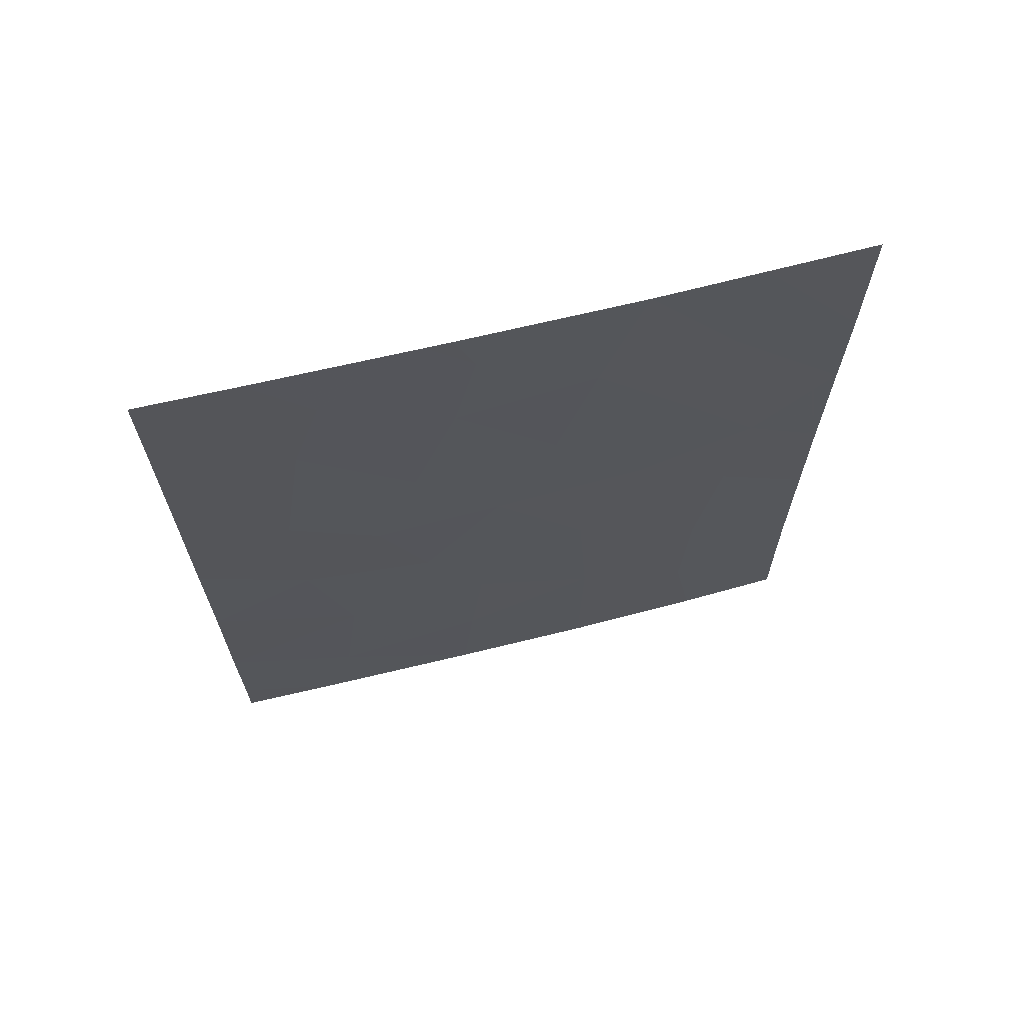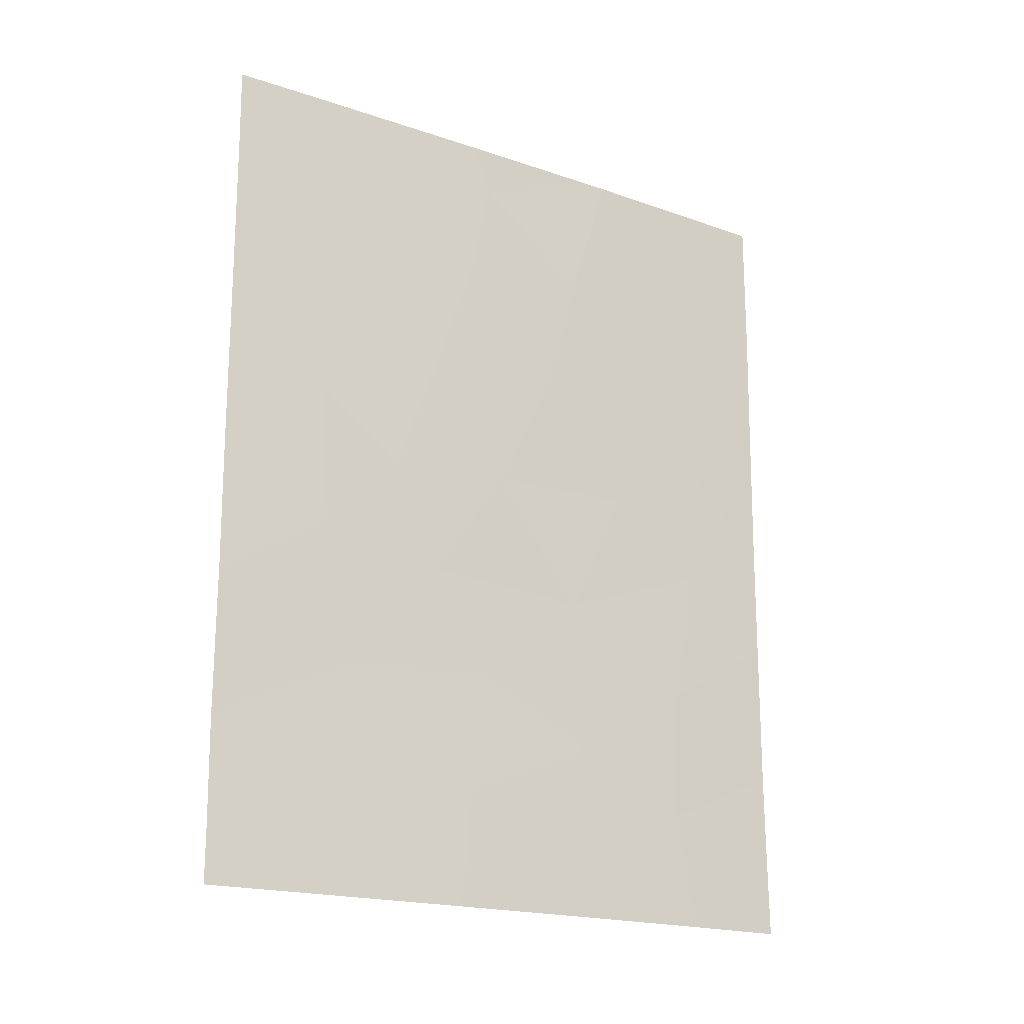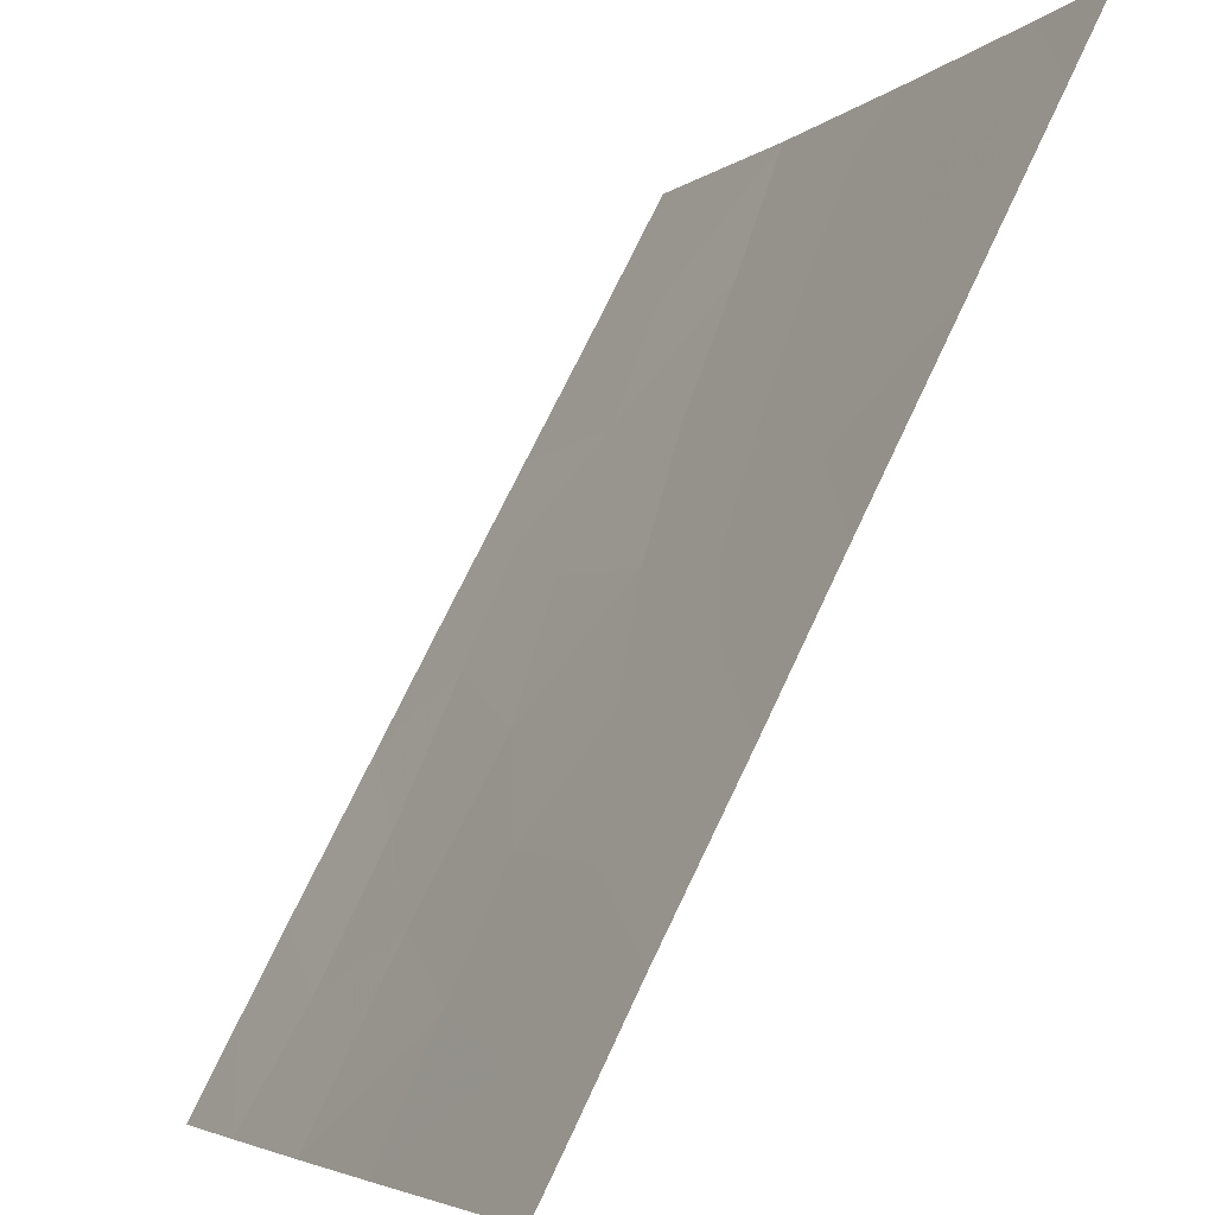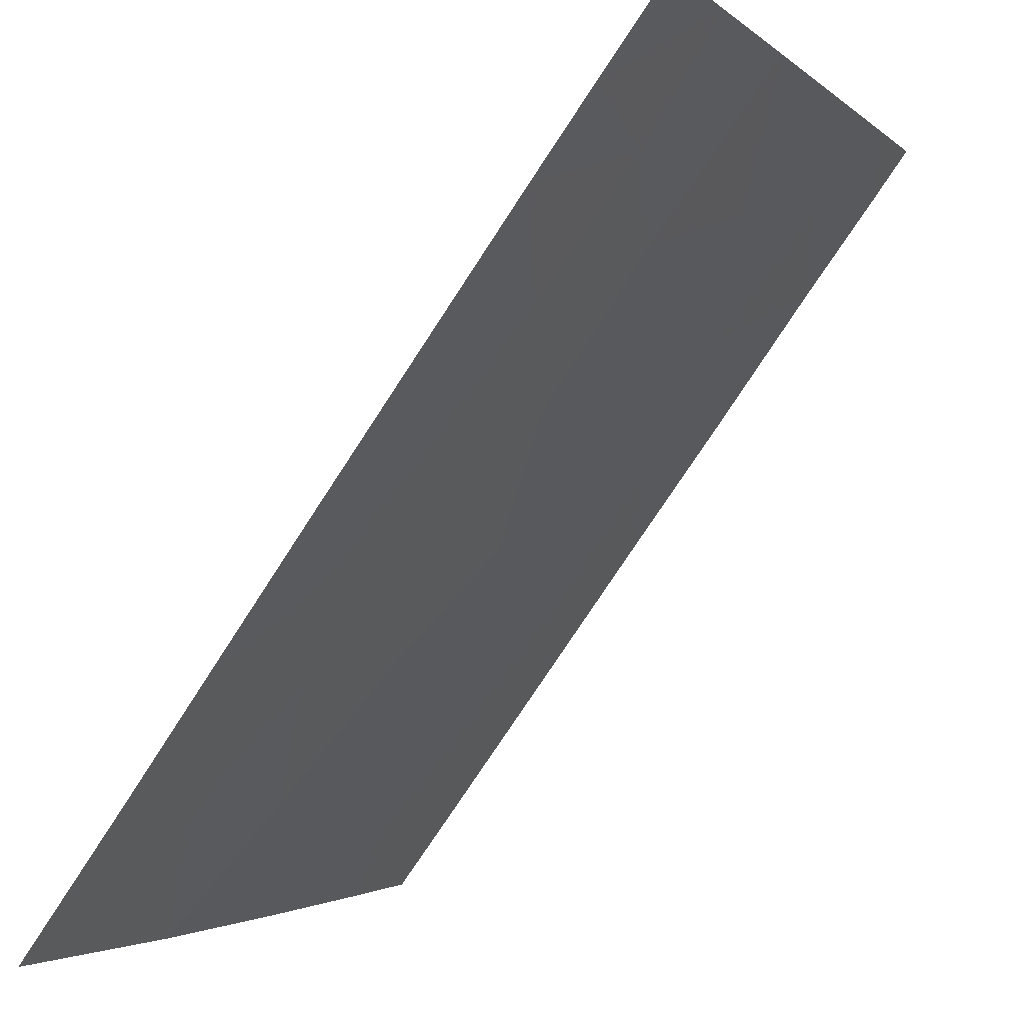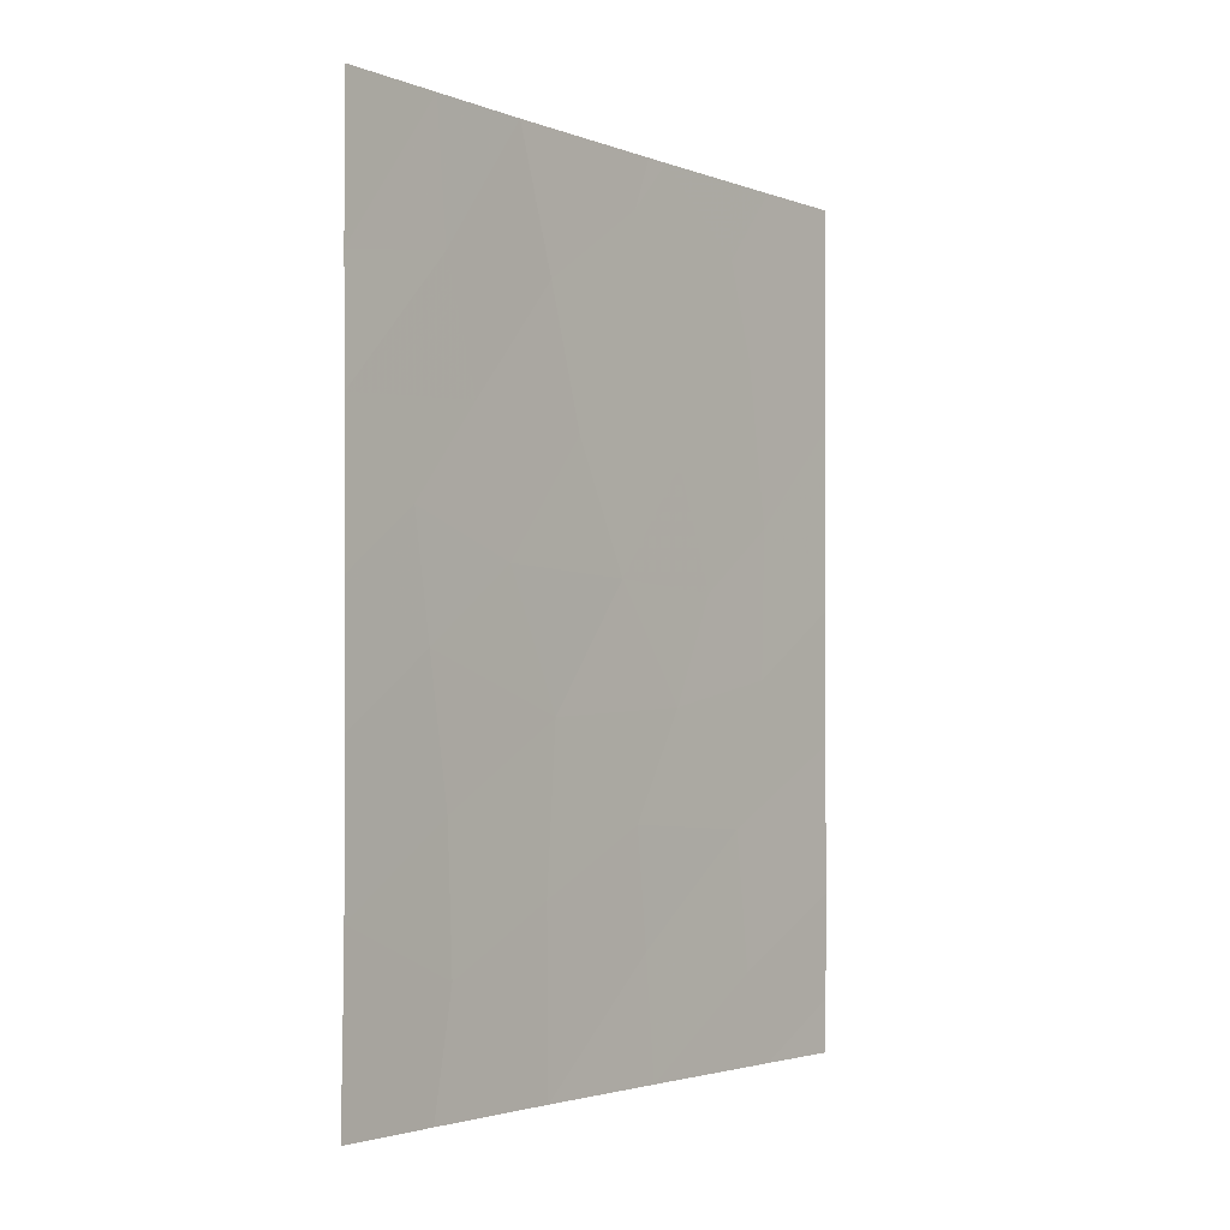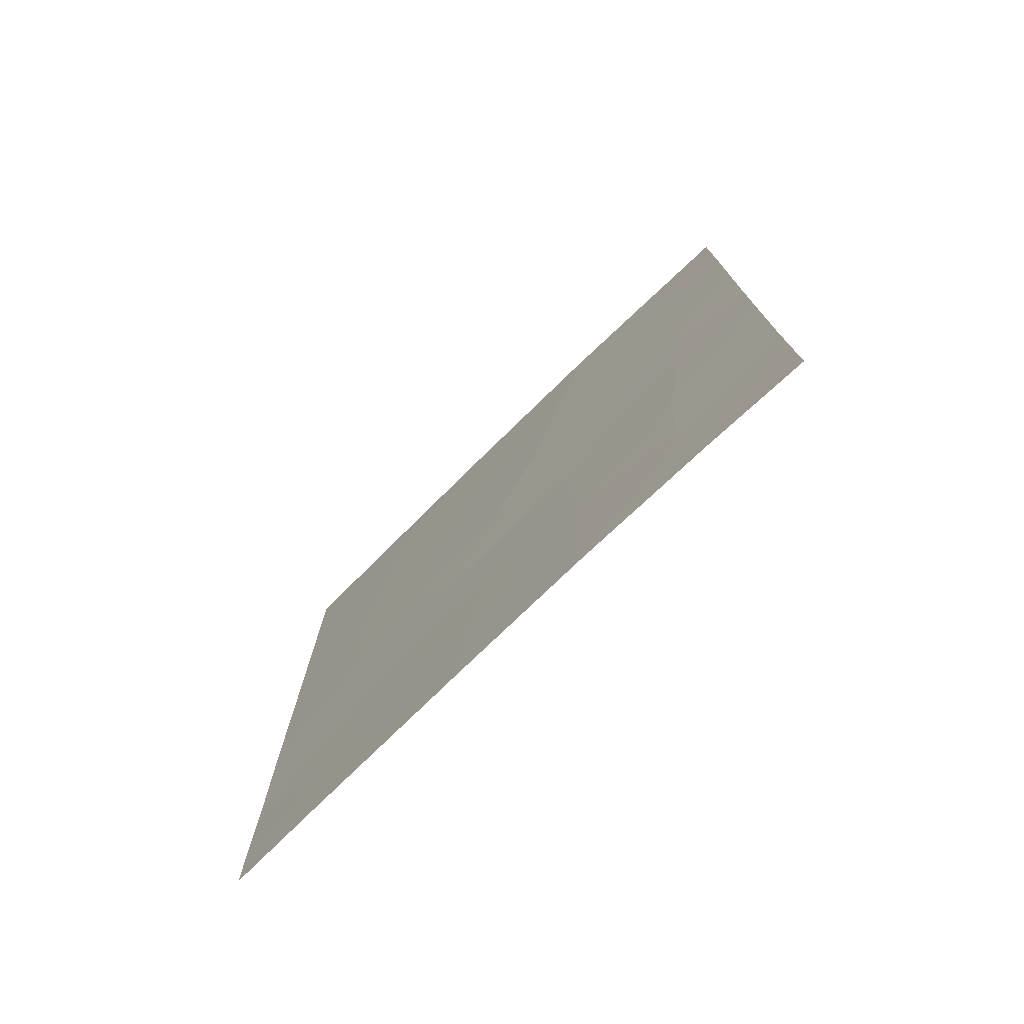
<metadata>
{"format":"obj","ext":"obj","renderer":"f3d","projection":"perspective","resolution":1024,"background":"white","views":[{"elev":67.4,"azim":-77.6,"up":"+Z"},{"elev":-19.0,"azim":-96.9,"up":"+Z"},{"elev":73.5,"azim":-154.6,"up":"+Y"},{"elev":-77.7,"azim":146.7,"up":"+Y"},{"elev":-2.8,"azim":65.2,"up":"+Z"},{"elev":-76.0,"azim":-19.5,"up":"+Z"}]}
</metadata>
<code>
v 92.63 68.6 -43.77
v 96.11 61.55 -46.45
v 95.28 63.16 -47.53
v 94.32 65.07 -50
v 94.4 64.92 -48.3
v 94.24 65.3 -38
v 94.52 64.72 -38.73
v 95 63.72 -41.76
v 96.92 60.03 -45.49
v 92.64 68.6 -41.18
v 93.27 67.27 -42.69
v 92.63 68.6 -47.76
v 93.56 66.68 -46.79
v 92.63 68.59 -45.67
v 96.91 60.01 -41.69
v 96.9 60 -40.09
v 92.64 68.62 -38
v 92.64 68.61 -39.1
v 93.24 67.35 -38
v 96.92 60.03 -48.73
v 96.19 61.37 -50
v 96.91 60.01 -50
v 96.39 61.03 -42.86
v 94.13 65.51 -45.16
v 95.25 63.2 -50
v 95.62 62.53 -43.45
v 94.39 64.97 -38
v 96.28 61.26 -44.51
v 92.62 68.58 -49.25
v 96.9 60 -38.01
v 96.9 60.01 -38
v 92.62 68.58 -50
v 93.42 66.96 -40.4
v 96.93 60.04 -47.58
v 96.9 60 -38
v 95.51 62.69 -38
v 94.63 64.48 -43.53
v 96.92 60.03 -43.73
v 93.22 67.33 -50
v 93.44 66.9 -48.73
v 94.1 65.56 -41.98
v 96.2 61.35 -38
v 96.06 61.64 -48.37
v 93.3 67.21 -44.77
v 94.38 65 -40.17
v 93.82 66.13 -43.63
v 95.9 61.98 -41.54
v 94.5 64.76 -46.66
v 96.14 61.5 -39.84
v 95.23 63.29 -45.3
v 95.24 63.23 -39.89
v 93.6 66.6 -39.07
f 28 2 9
f 11 33 10
f 12 40 13
f 15 49 47
f 17 18 19
f 20 21 22
f 4 40 39
f 15 47 23
f 48 3 50
f 50 24 48
f 4 25 5
f 21 43 25
f 27 6 7
f 14 12 13
f 39 40 29
f 40 12 29
f 30 31 42
f 30 42 16
f 32 39 29
f 18 10 33
f 11 1 44
f 43 21 20
f 20 34 43
f 35 31 30
f 16 42 49
f 28 26 50
f 33 45 52
f 26 28 23
f 23 47 26
f 6 19 52
f 2 28 50
f 44 1 14
f 38 15 23
f 23 28 38
f 8 37 26
f 34 9 2
f 48 5 3
f 43 34 2
f 26 37 50
f 37 24 50
f 49 36 51
f 24 13 48
f 10 1 11
f 13 40 5
f 9 38 28
f 41 11 46
f 44 14 13
f 44 13 24
f 11 41 33
f 19 18 52
f 42 36 49
f 33 41 45
f 41 8 45
f 52 45 7
f 6 52 7
f 7 51 36
f 44 46 11
f 46 44 24
f 40 4 5
f 7 45 51
f 51 45 8
f 46 24 37
f 8 41 37
f 46 37 41
f 47 51 8
f 48 13 5
f 47 8 26
f 49 15 16
f 43 2 3
f 3 5 25
f 2 50 3
f 43 3 25
f 7 36 27
f 51 47 49
f 33 52 18

</code>
